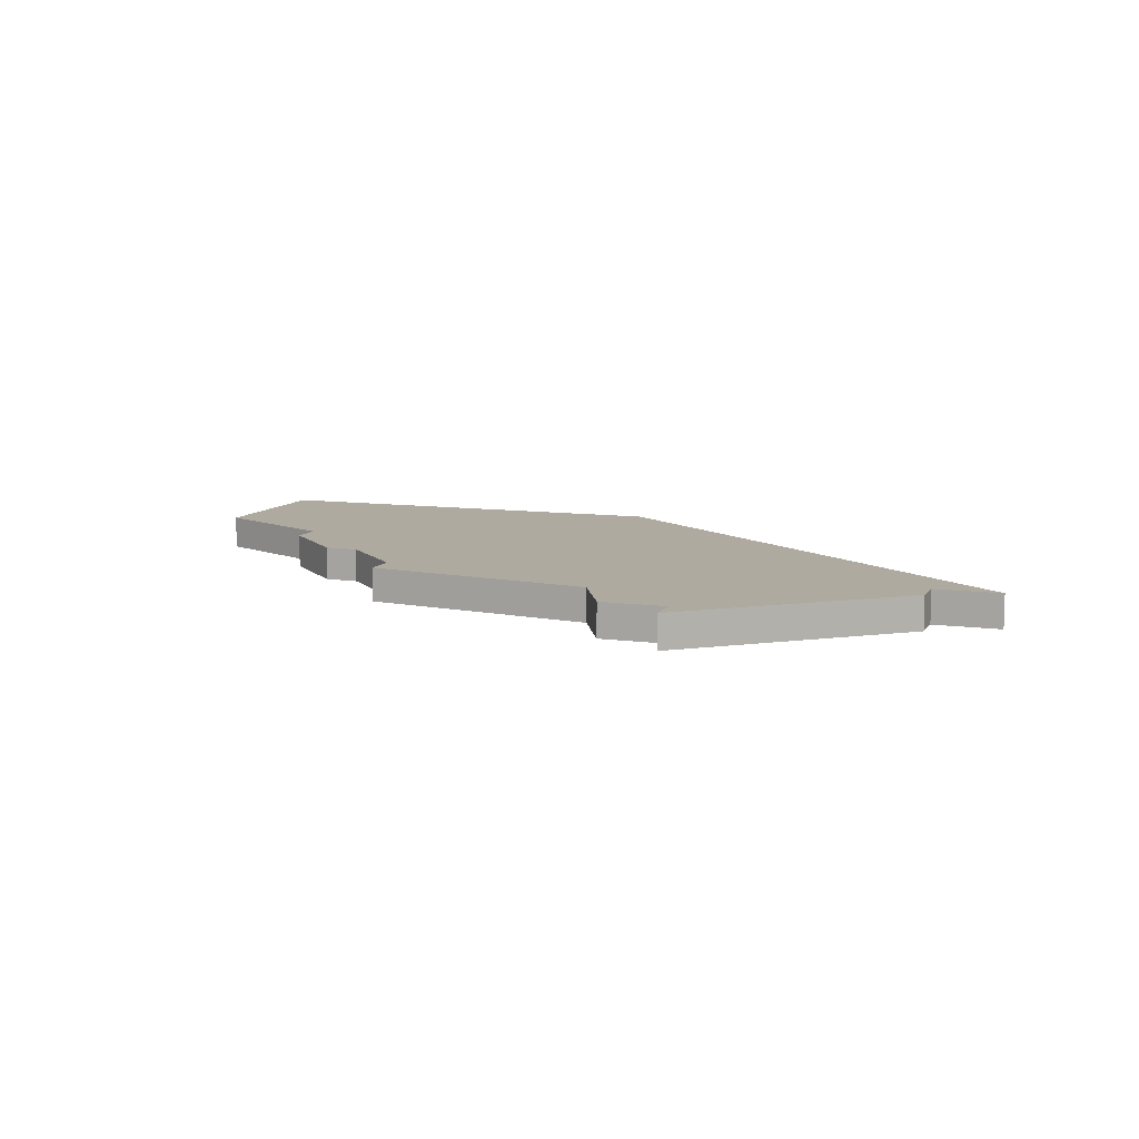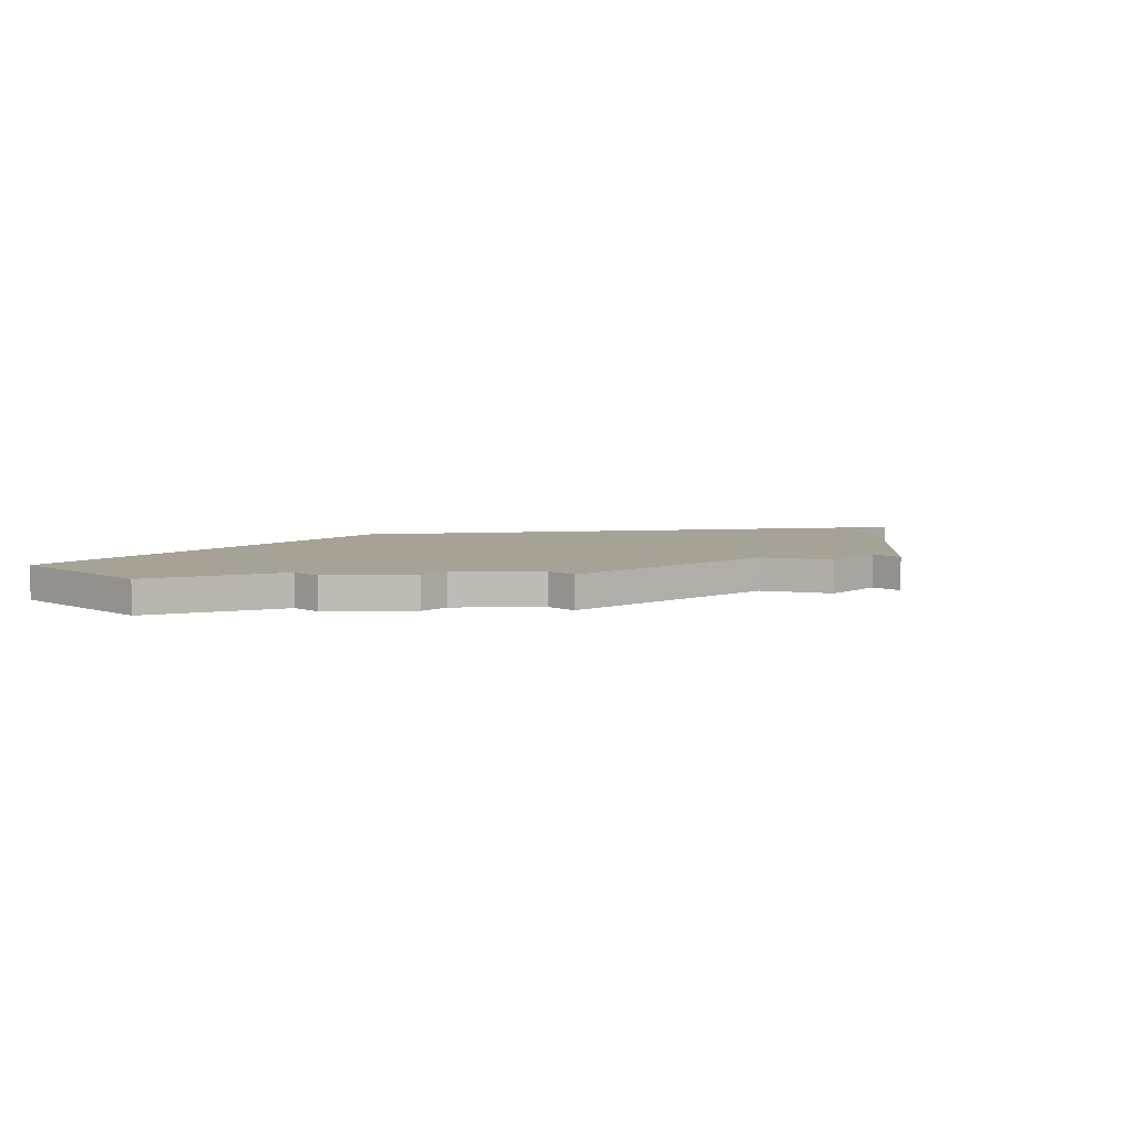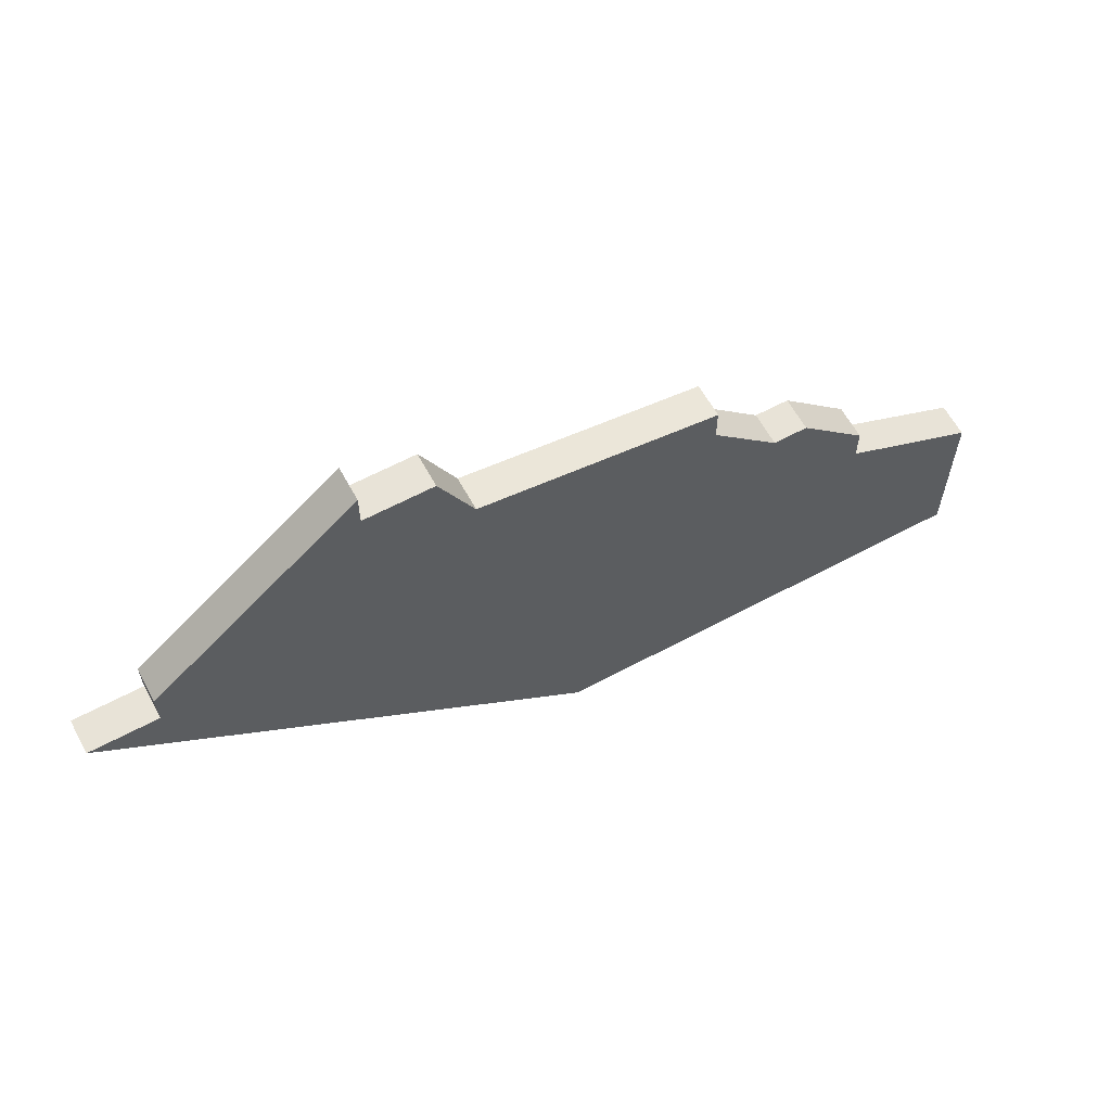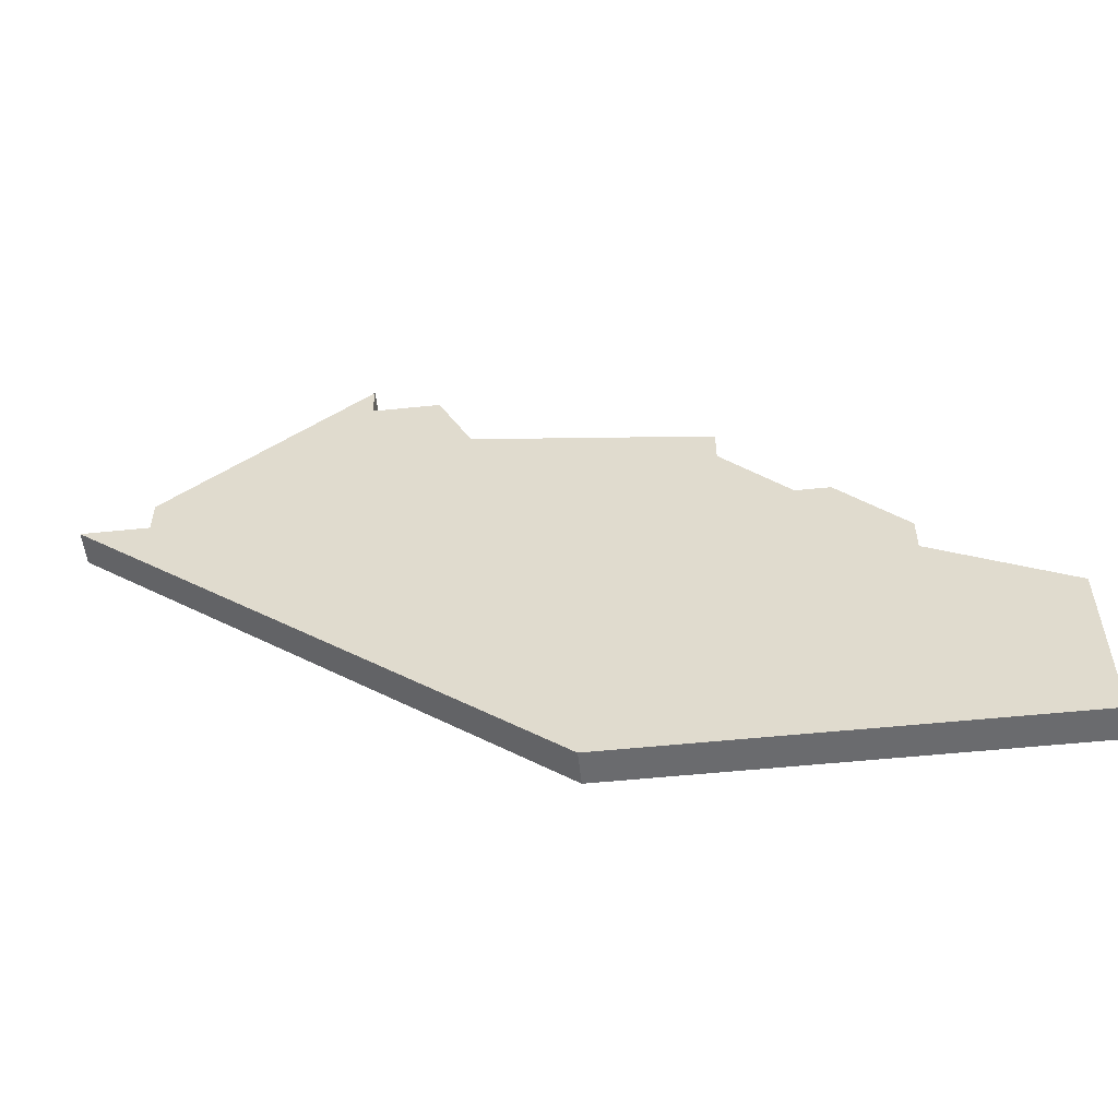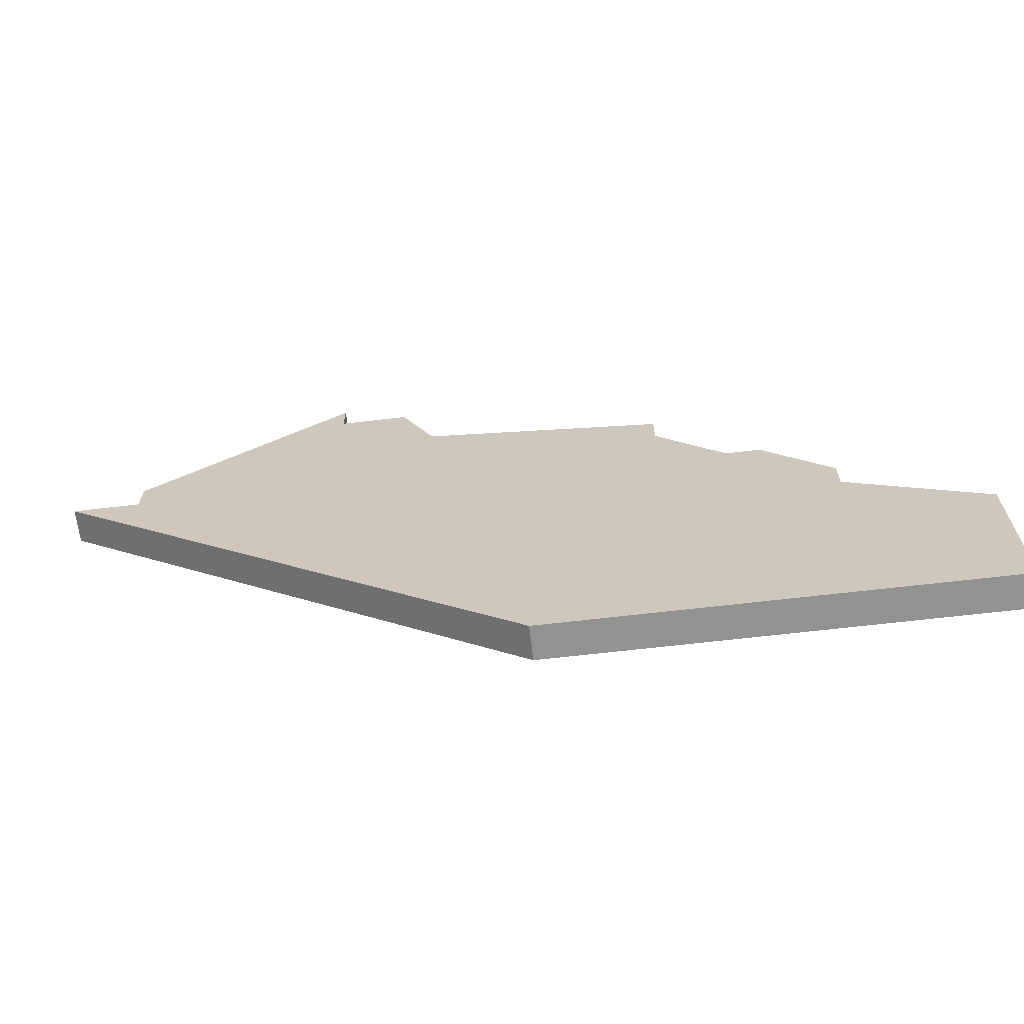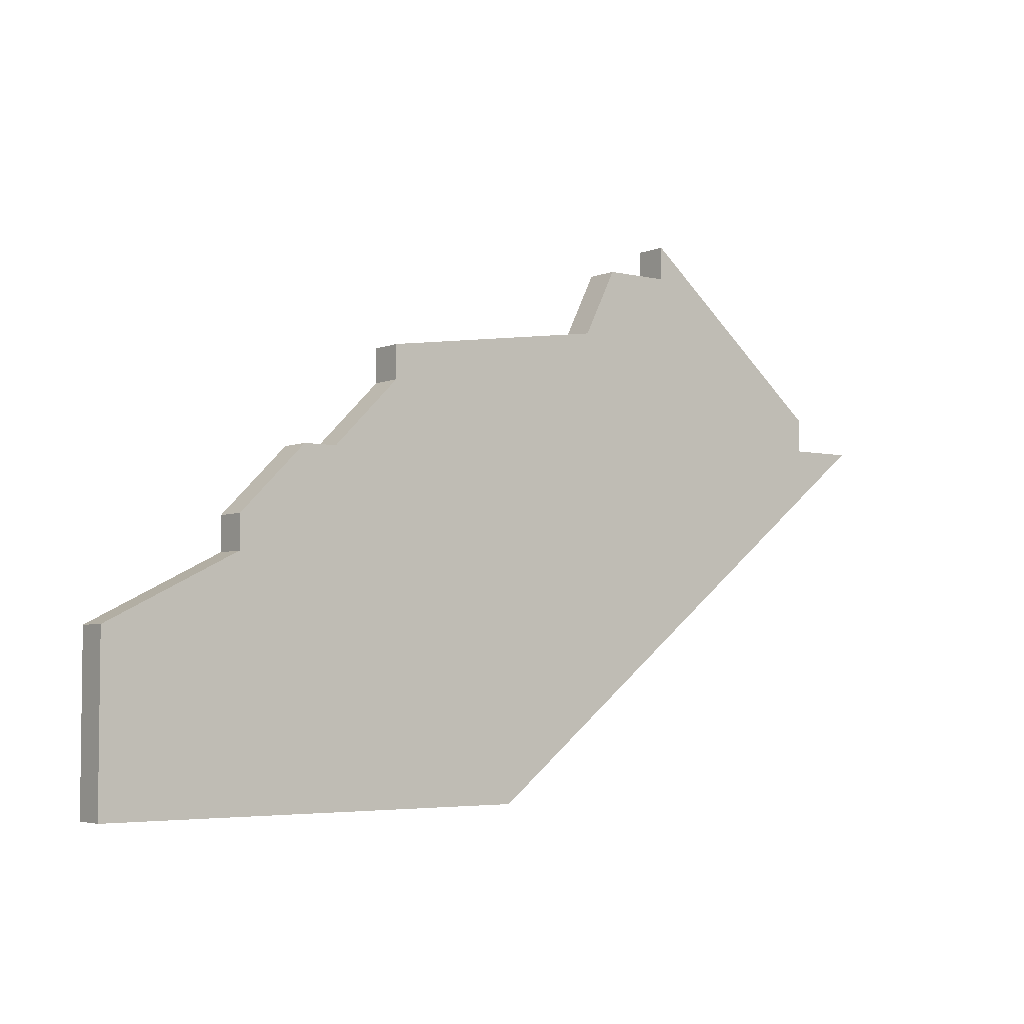
<metadata>
{"format":"obj","ext":"obj","renderer":"f3d","projection":"perspective","resolution":1024,"background":"white","views":[{"elev":9.4,"azim":-160.0,"up":"+Z"},{"elev":6.3,"azim":133.1,"up":"+Z"},{"elev":62.0,"azim":-28.5,"up":"+Y"},{"elev":-53.4,"azim":6.3,"up":"+Y"},{"elev":-66.2,"azim":6.7,"up":"+Y"},{"elev":-4.4,"azim":142.3,"up":"+Y"}]}
</metadata>
<code>
v 1374 -938 0
v 1368 -943 0
v 1368 -944 0
v 1366 -944 0
v 1380 -955 0
v 1393 -955 0
v 1393 -950 0
v 1389 -948 0
v 1389 -947 0
v 1387 -945 0
v 1386 -945 0
v 1384 -943 0
v 1384 -942 0
v 1377 -941 0
v 1376 -939 0
v 1374 -939 0
v 1374 -938 1
v 1368 -943 1
v 1368 -944 1
v 1366 -944 1
v 1380 -955 1
v 1393 -955 1
v 1393 -950 1
v 1389 -948 1
v 1389 -947 1
v 1387 -945 1
v 1386 -945 1
v 1384 -943 1
v 1384 -942 1
v 1377 -941 1
v 1376 -939 1
v 1374 -939 1
f 2 1 16
f 5 4 3
f 7 6 5
f 10 9 8
f 14 13 12
f 16 15 14
f 3 2 16
f 7 5 3
f 11 10 8
f 14 12 11
f 3 16 14
f 8 7 3
f 14 11 8
f 8 3 14
f 32 17 18
f 19 20 21
f 21 22 23
f 24 25 26
f 28 29 30
f 30 31 32
f 32 18 19
f 19 21 23
f 24 26 27
f 27 28 30
f 30 32 19
f 19 23 24
f 24 27 30
f 30 19 24
f 18 17 2
f 2 17 1
f 19 18 3
f 3 18 2
f 20 19 4
f 4 19 3
f 21 20 5
f 5 20 4
f 22 21 6
f 6 21 5
f 23 22 7
f 7 22 6
f 24 23 8
f 8 23 7
f 25 24 9
f 9 24 8
f 26 25 10
f 10 25 9
f 27 26 11
f 11 26 10
f 28 27 12
f 12 27 11
f 29 28 13
f 13 28 12
f 30 29 14
f 14 29 13
f 31 30 15
f 15 30 14
f 17 32 1
f 1 32 16
f 32 31 16
f 16 31 15

</code>
